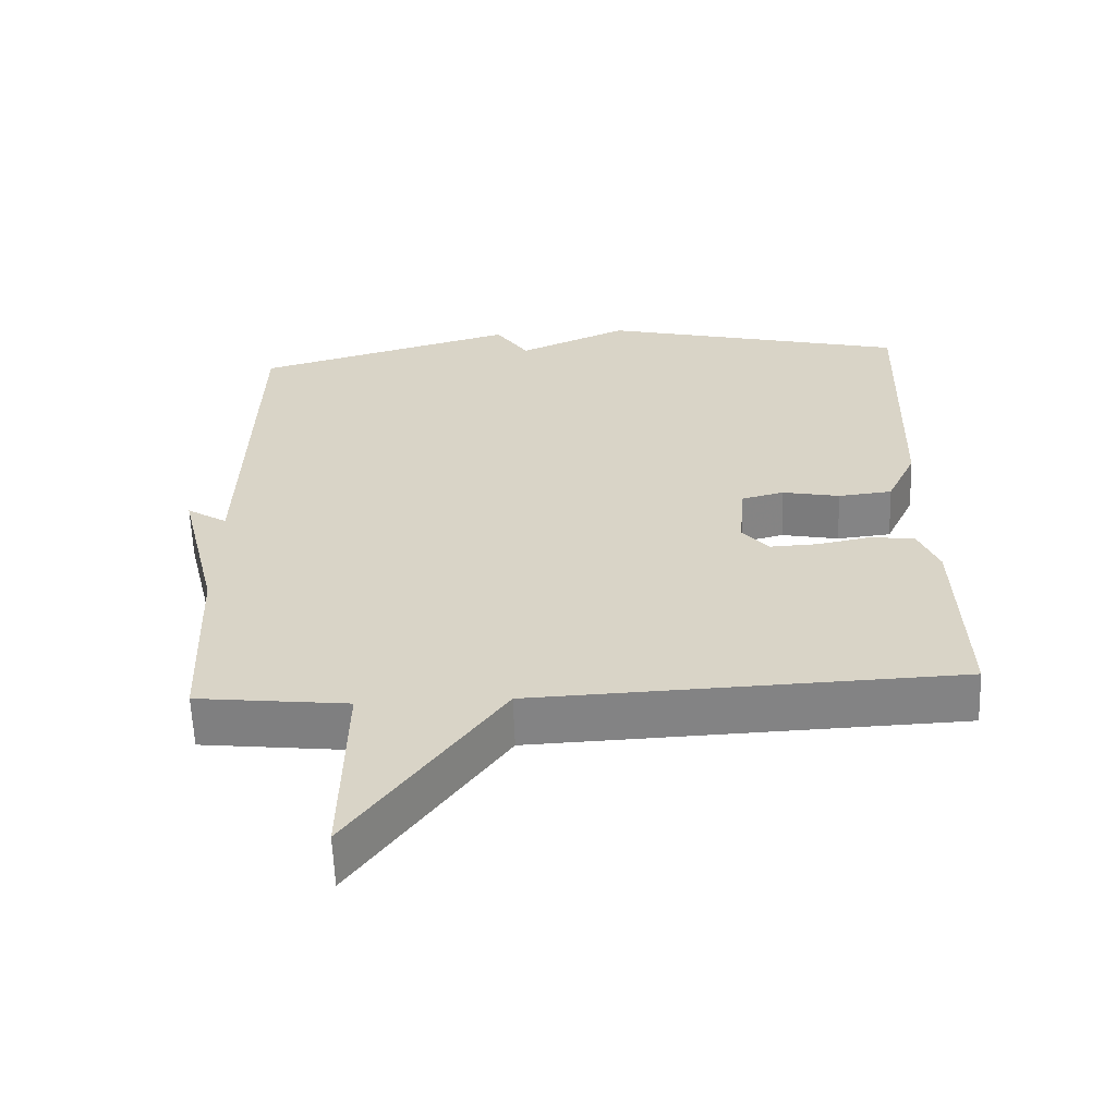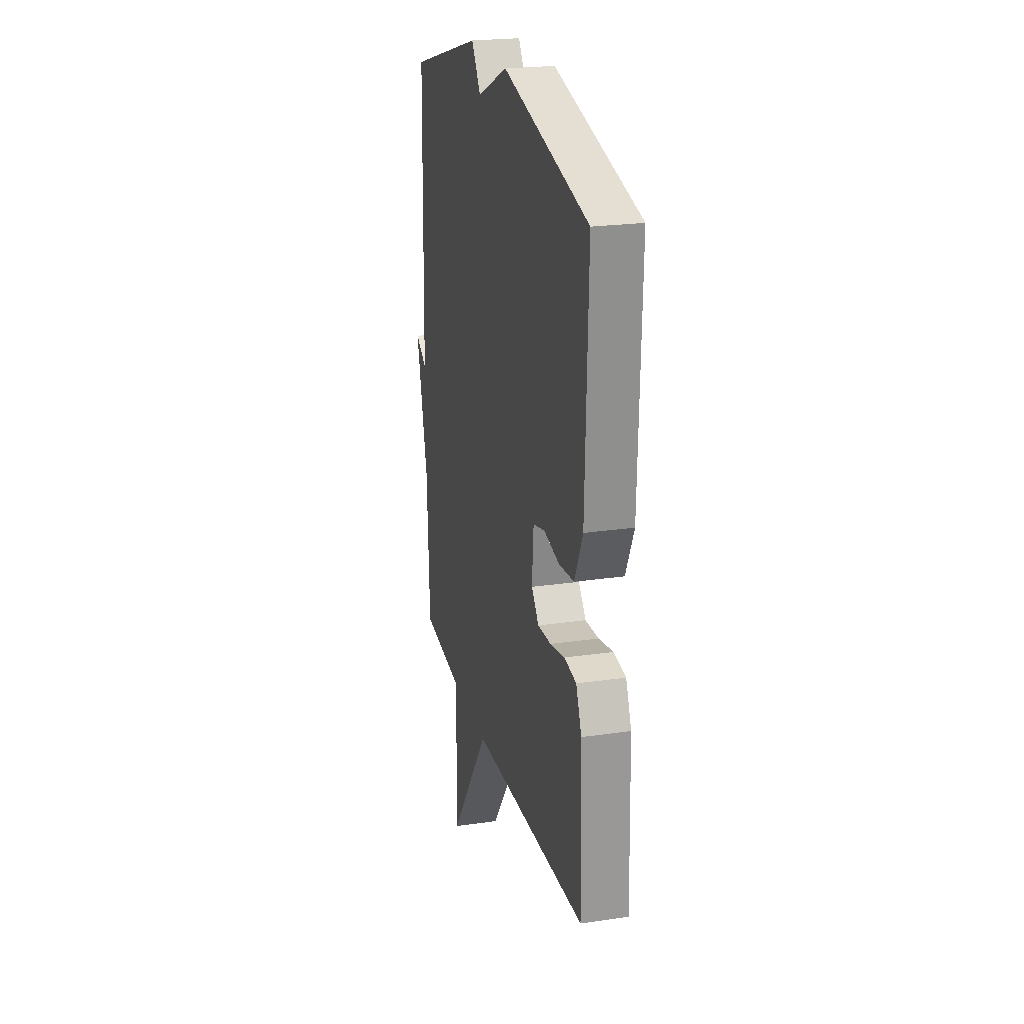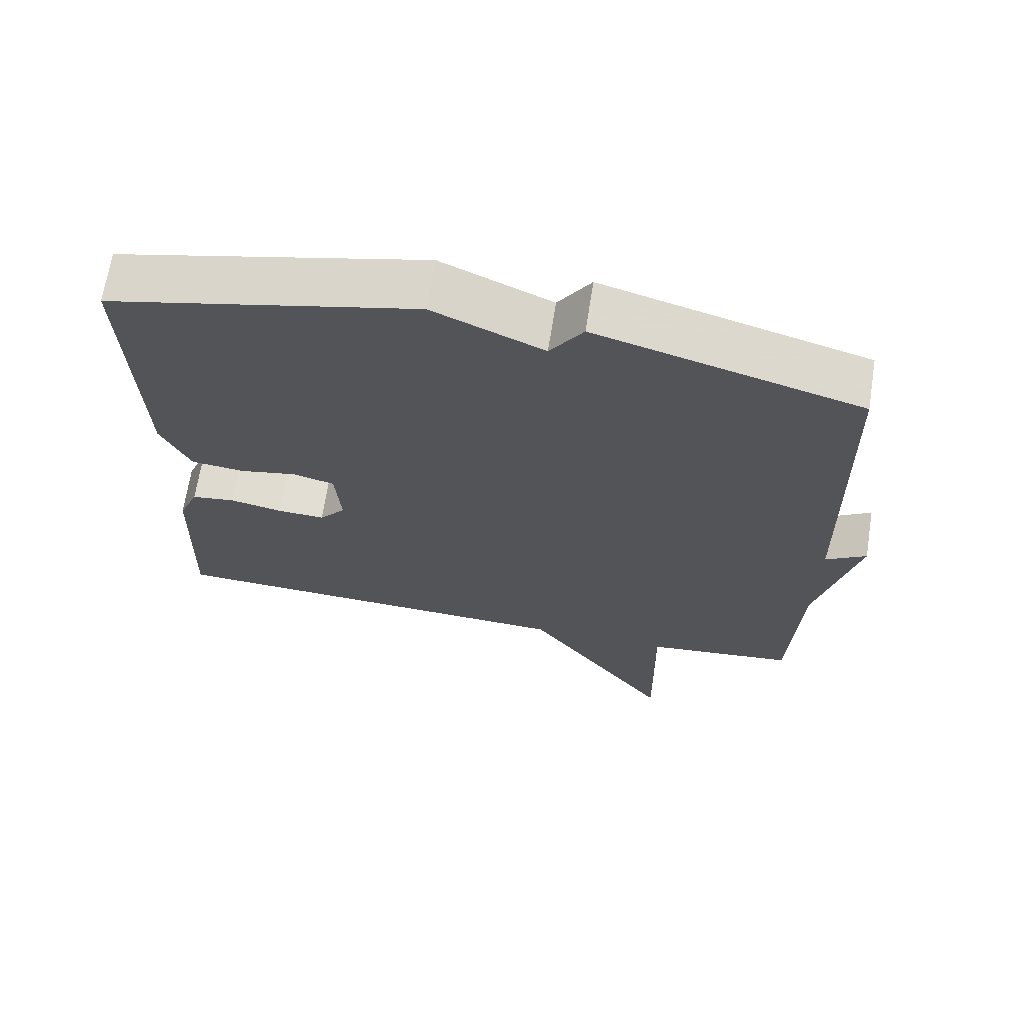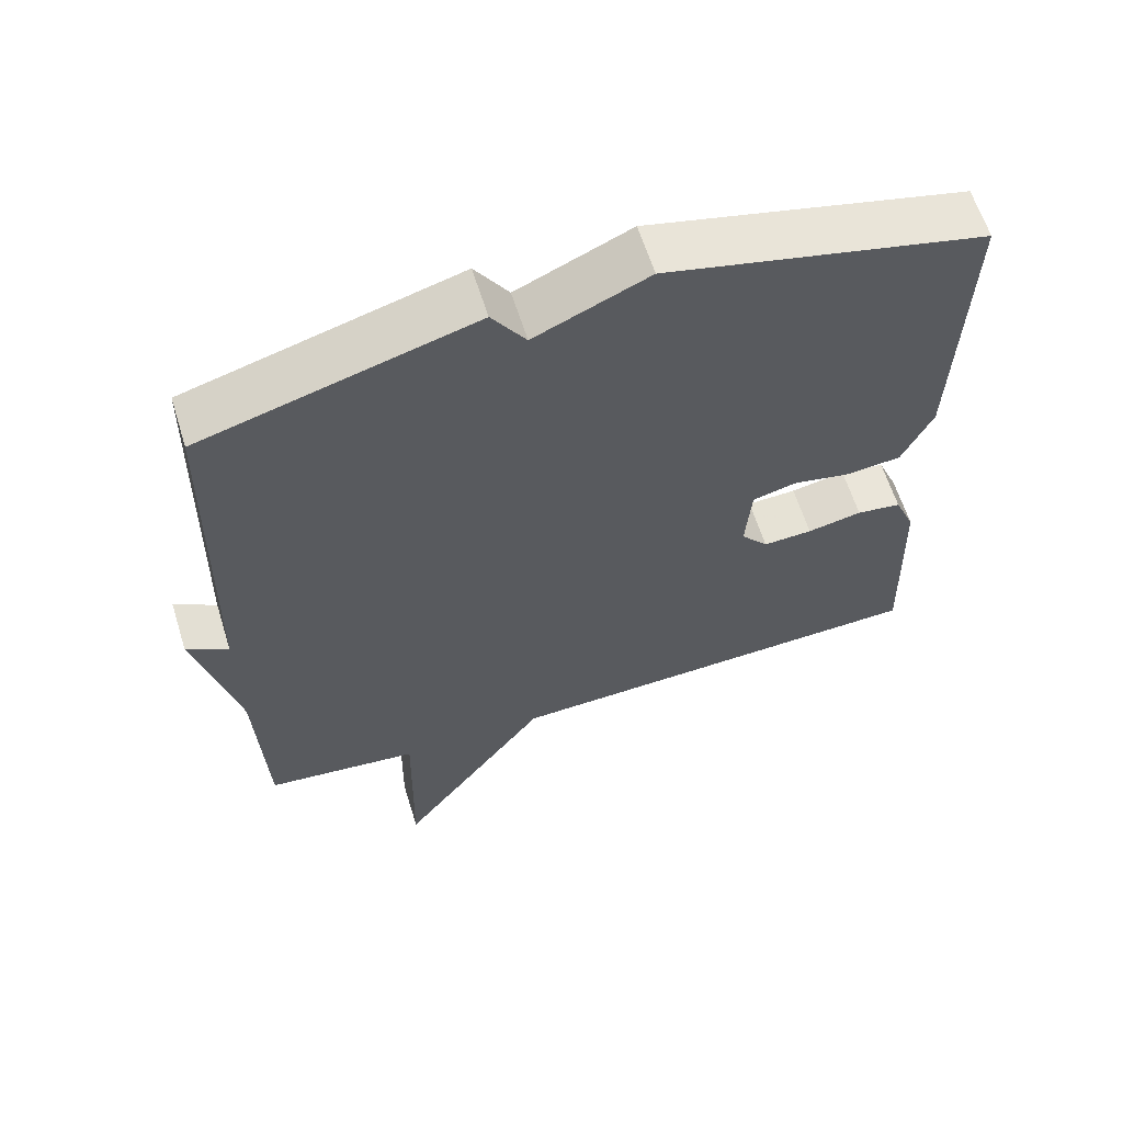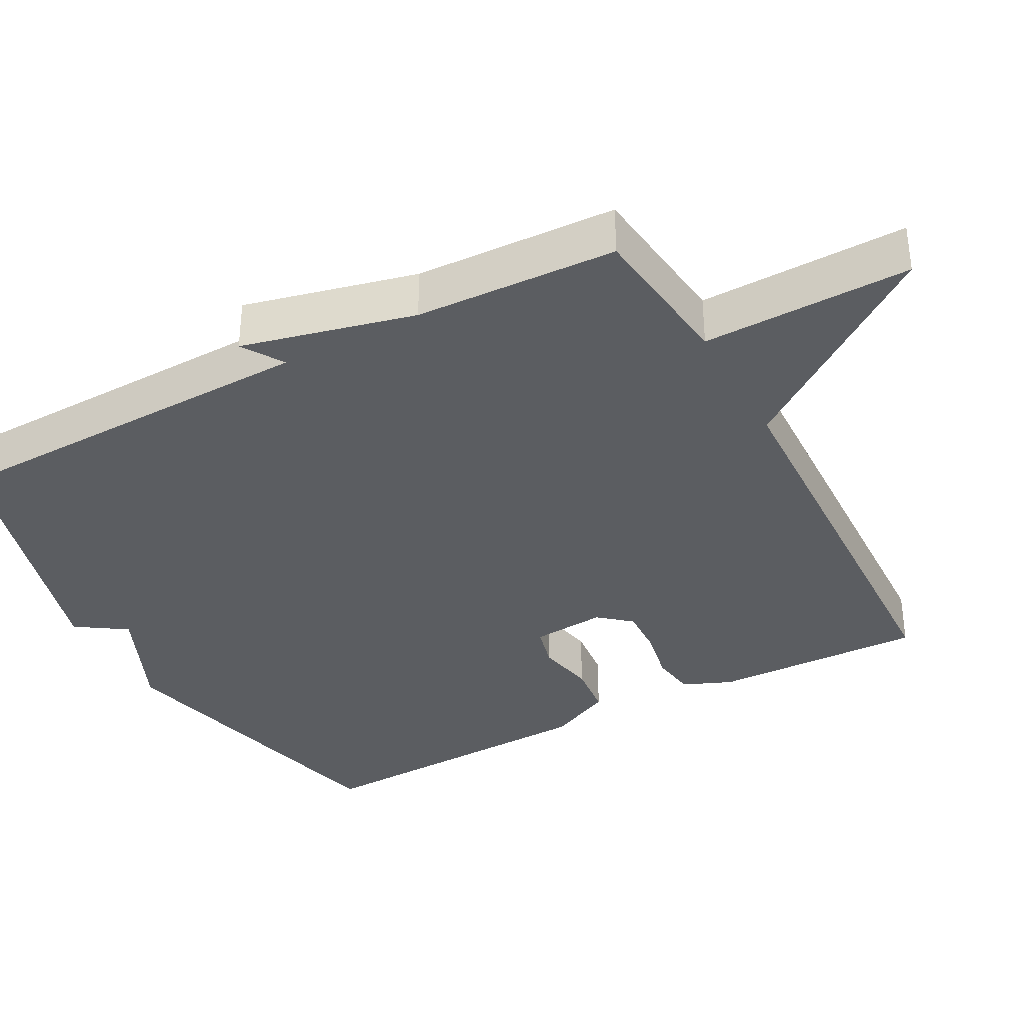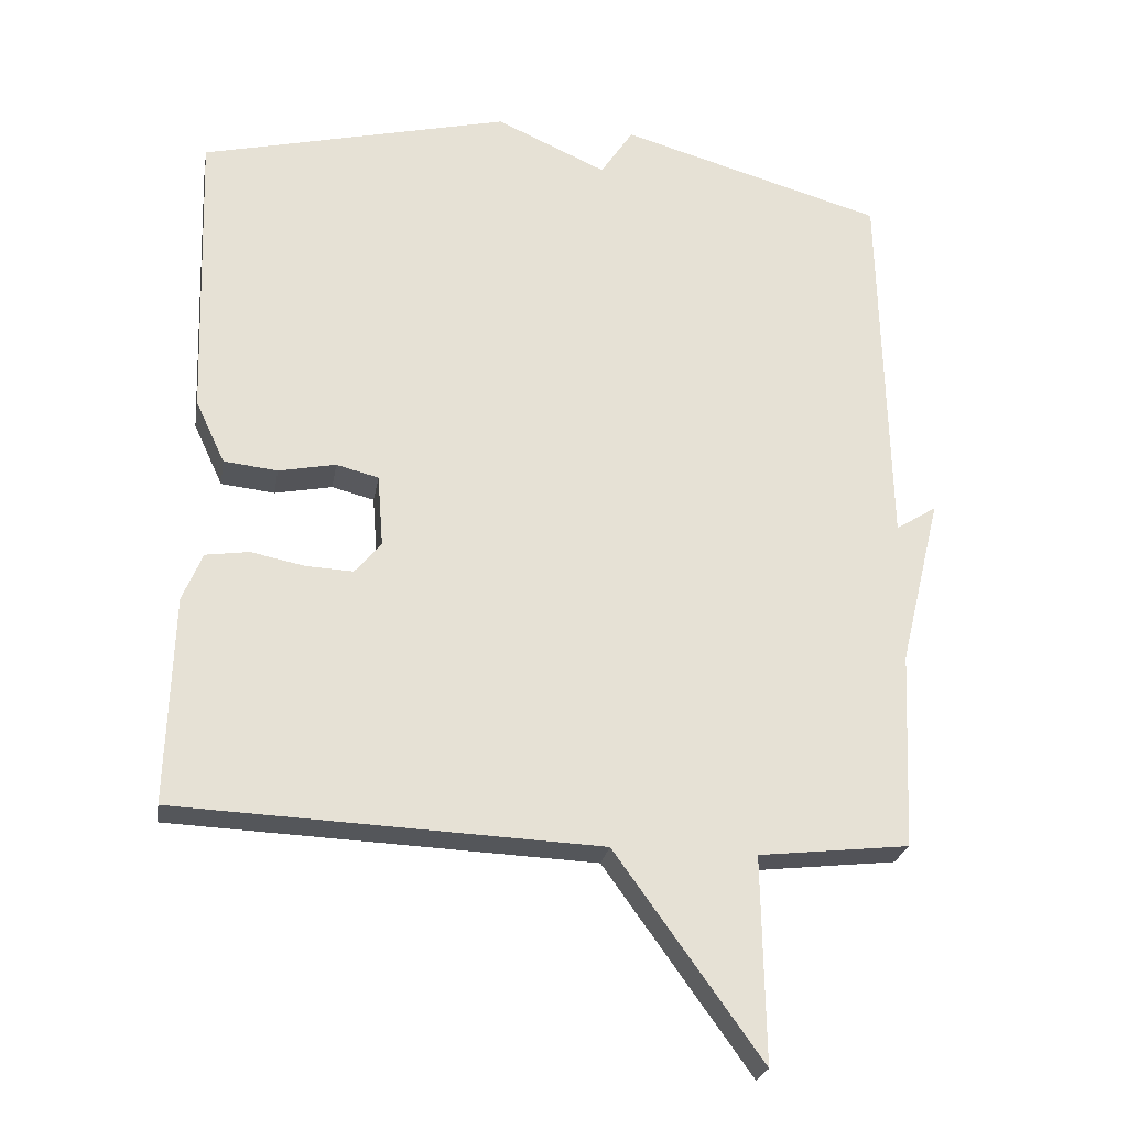
<metadata>
{"format":"obj","ext":"obj","renderer":"f3d","projection":"perspective","resolution":1024,"background":"white","views":[{"elev":-60.9,"azim":-177.9,"up":"+Z"},{"elev":23.1,"azim":-104.0,"up":"+Z"},{"elev":67.6,"azim":8.9,"up":"+Z"},{"elev":61.9,"azim":162.7,"up":"+Z"},{"elev":-35.8,"azim":118.4,"up":"+Y"},{"elev":-24.8,"azim":-9.7,"up":"+Z"}]}
</metadata>
<code>
v -0.5 0.07 -0.5
v -0.491 0.07 -0.21
v -0.463 0.07 -0.143
v -0.402 0.07 -0.134
v -0.328 0.07 -0.149
v -0.261 0.07 -0.152
v -0.224 0.07 -0.108
v -0.232 0.07 -0.007
v -0.291 0.07 0.008
v -0.371 0.07 -0.008
v -0.446 0.07 0
v -0.487 0.07 0.088
v -0.5 0.07 0.5
v -0.068 0.07 0.605
v 0.086 0.07 0.536
v 0.132 0.07 0.605
v 0.5 0.07 0.5
v 0.512 0.07 -0.024
v 0.569 0.07 0.012
v 0.512 0.07 -0.224
v 0.5 0.07 -0.5
v 0.29 0.07 -0.524
v 0.295 0.07 -0.809
v 0.09 0.07 -0.524
v -0.5 0 -0.5
v -0.491 0 -0.21
v -0.463 0 -0.143
v -0.402 0 -0.134
v -0.328 0 -0.149
v -0.261 0 -0.152
v -0.224 0 -0.108
v -0.232 0 -0.007
v -0.291 0 0.008
v -0.371 0 -0.008
v -0.446 0 0
v -0.487 0 0.088
v -0.5 0 0.5
v -0.068 0 0.605
v 0.086 0 0.536
v 0.132 0 0.605
v 0.5 0 0.5
v 0.512 0 -0.024
v 0.569 0 0.012
v 0.512 0 -0.224
v 0.5 0 -0.5
v 0.29 0 -0.524
v 0.295 0 -0.809
v 0.09 0 -0.524
f 22 23 24
f 1 2 3
f 24 1 3
f 22 24 3
f 21 22 3
f 20 21 3
f 18 19 20
f 17 18 20
f 16 17 20
f 15 16 20
f 13 14 15
f 12 13 15
f 11 12 15
f 10 11 15
f 9 10 15
f 8 9 15
f 7 8 15 20
f 6 7 20
f 5 6 20 3
f 3 4 5
f 48 47 46
f 27 26 25
f 27 25 48
f 27 48 46
f 27 46 45
f 27 45 44
f 44 43 42
f 44 42 41
f 44 41 40
f 44 40 39
f 39 38 37
f 39 37 36
f 39 36 35
f 39 35 34
f 39 34 33
f 39 33 32
f 44 39 32 31
f 44 31 30
f 27 44 30 29
f 29 28 27
f 1 25 26 2
f 2 26 27 3
f 3 27 28 4
f 4 28 29 5
f 5 29 30 6
f 6 30 31 7
f 7 31 32 8
f 8 32 33 9
f 9 33 34 10
f 10 34 35 11
f 11 35 36 12
f 12 36 37 13
f 13 37 38 14
f 14 38 39 15
f 15 39 40 16
f 16 40 41 17
f 17 41 42 18
f 18 42 43 19
f 19 43 44 20
f 20 44 45 21
f 21 45 46 22
f 22 46 47 23
f 23 47 48 24
f 24 48 25 1

</code>
